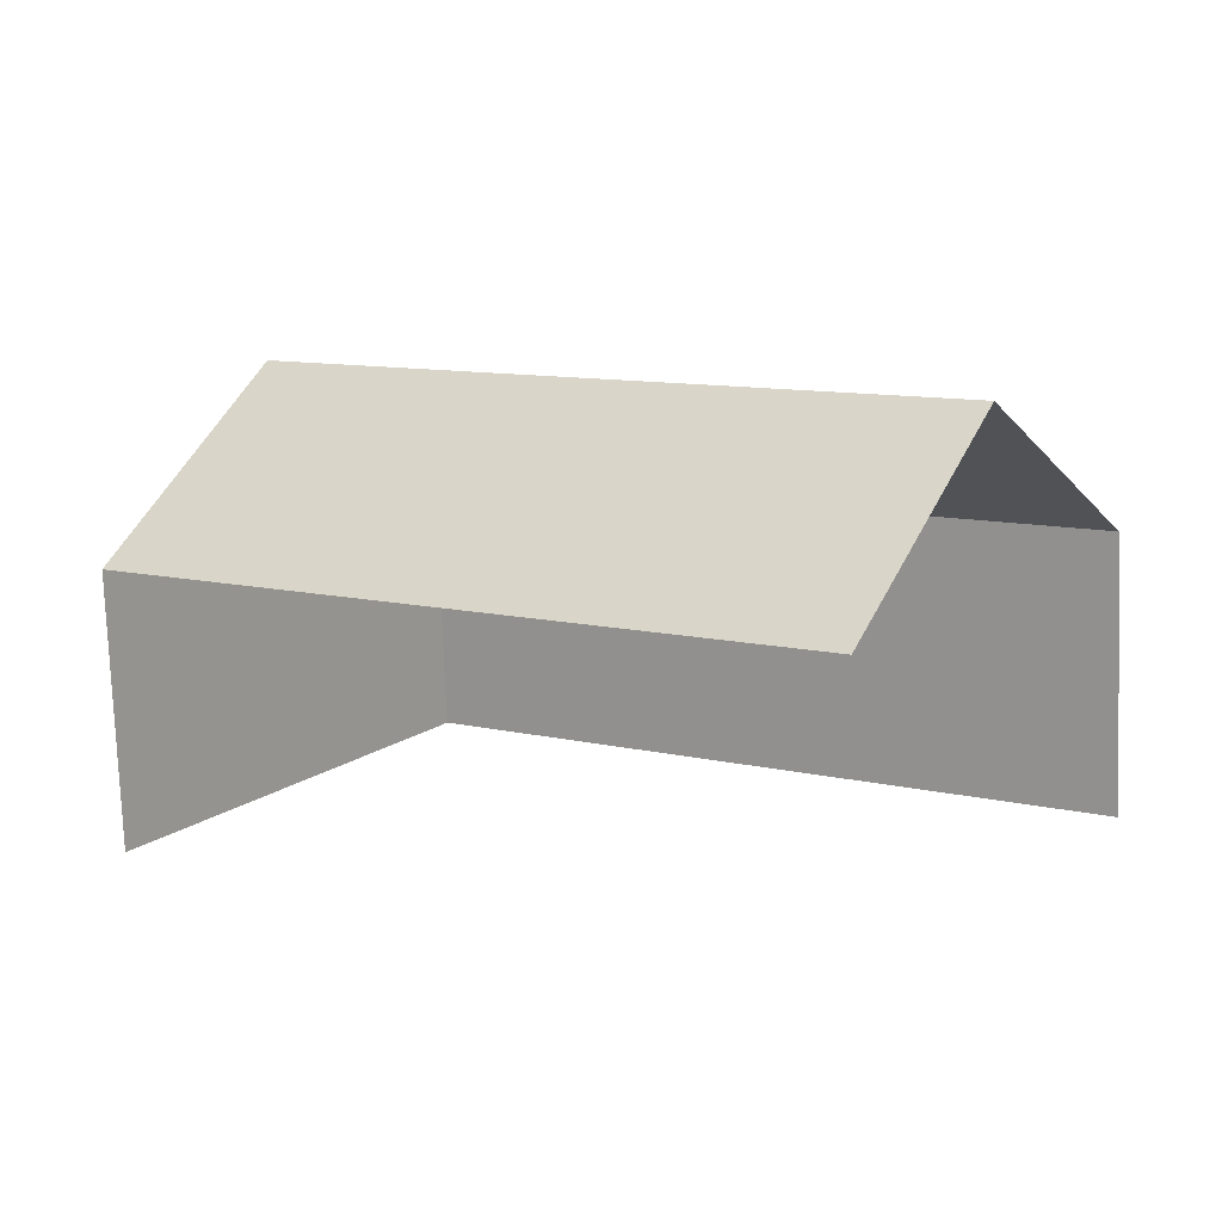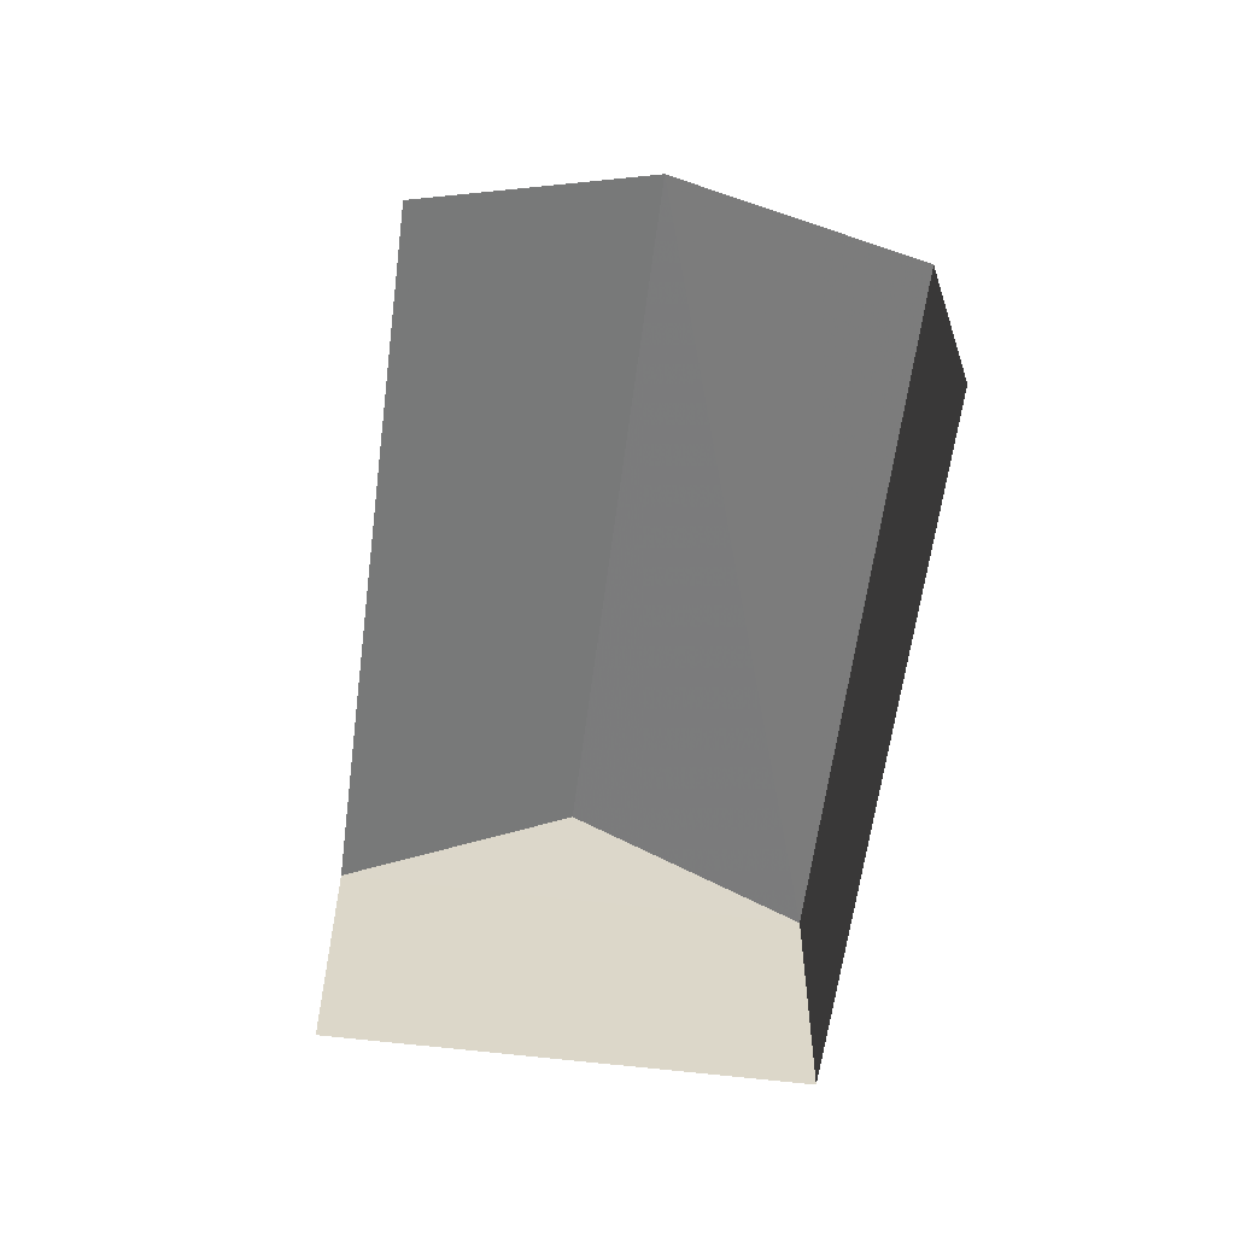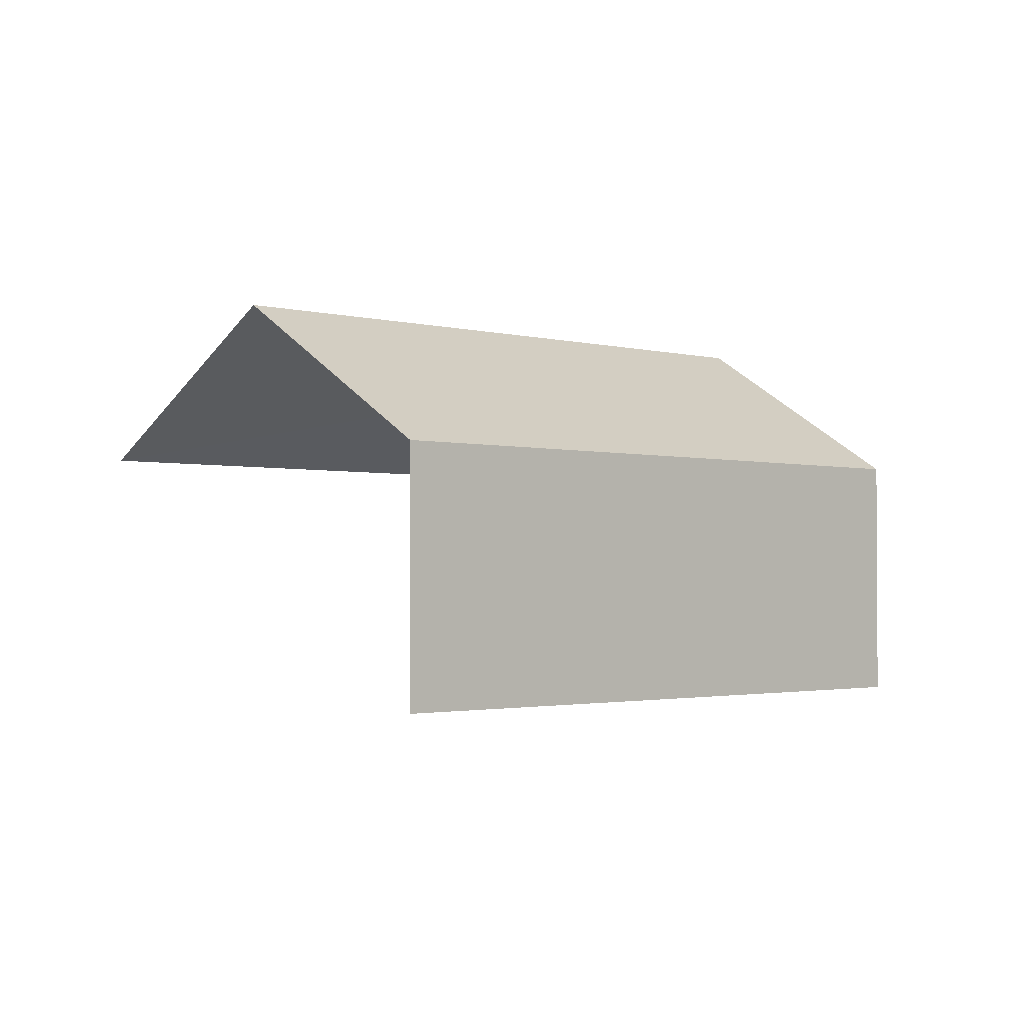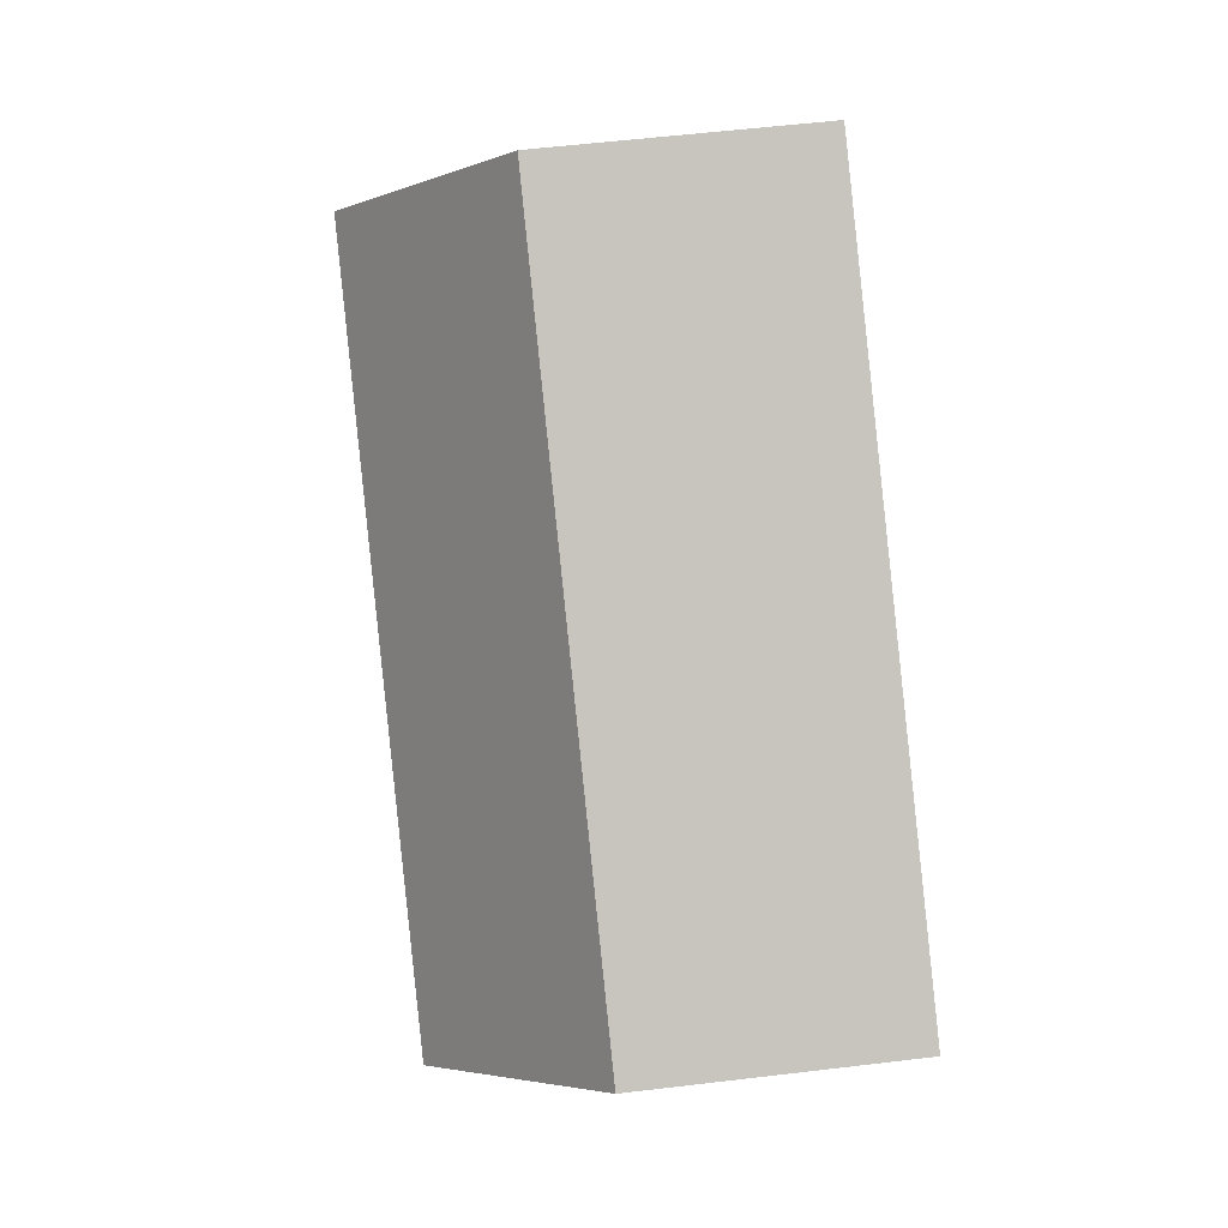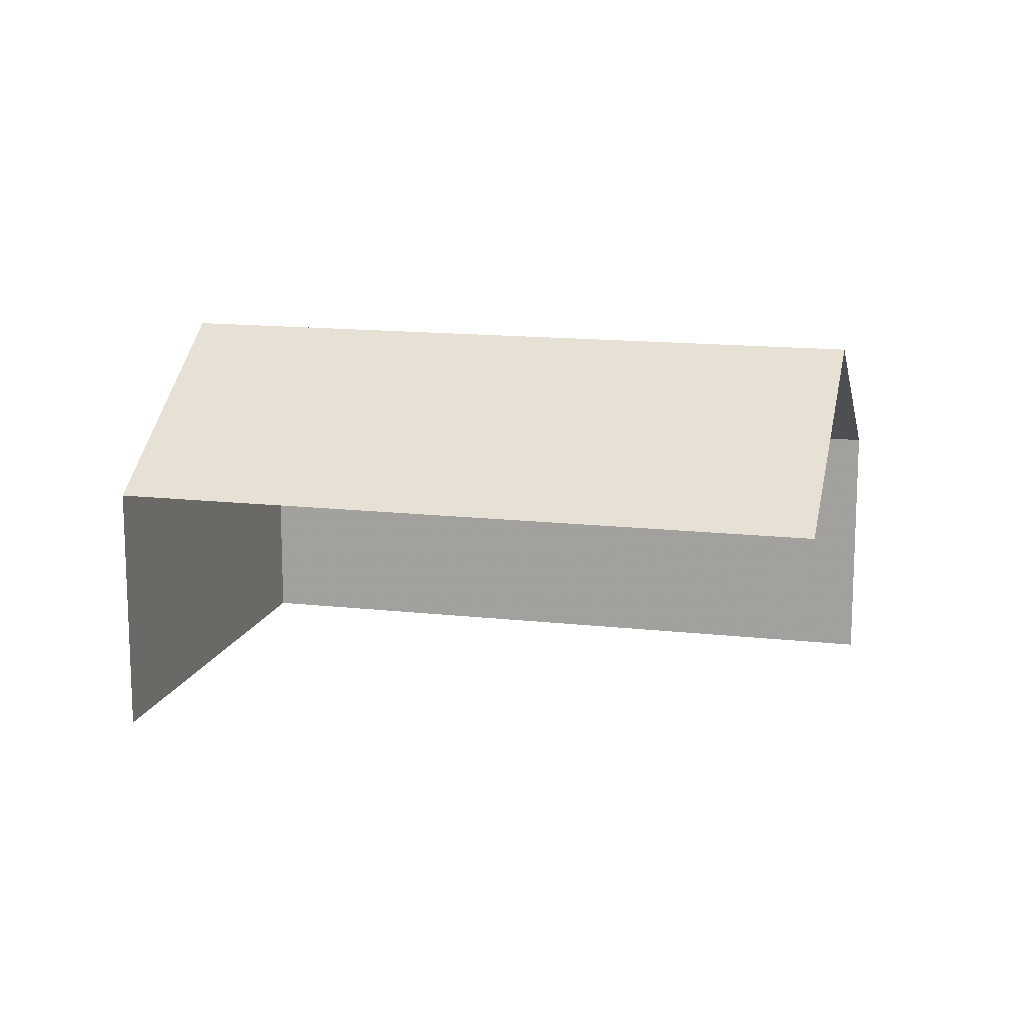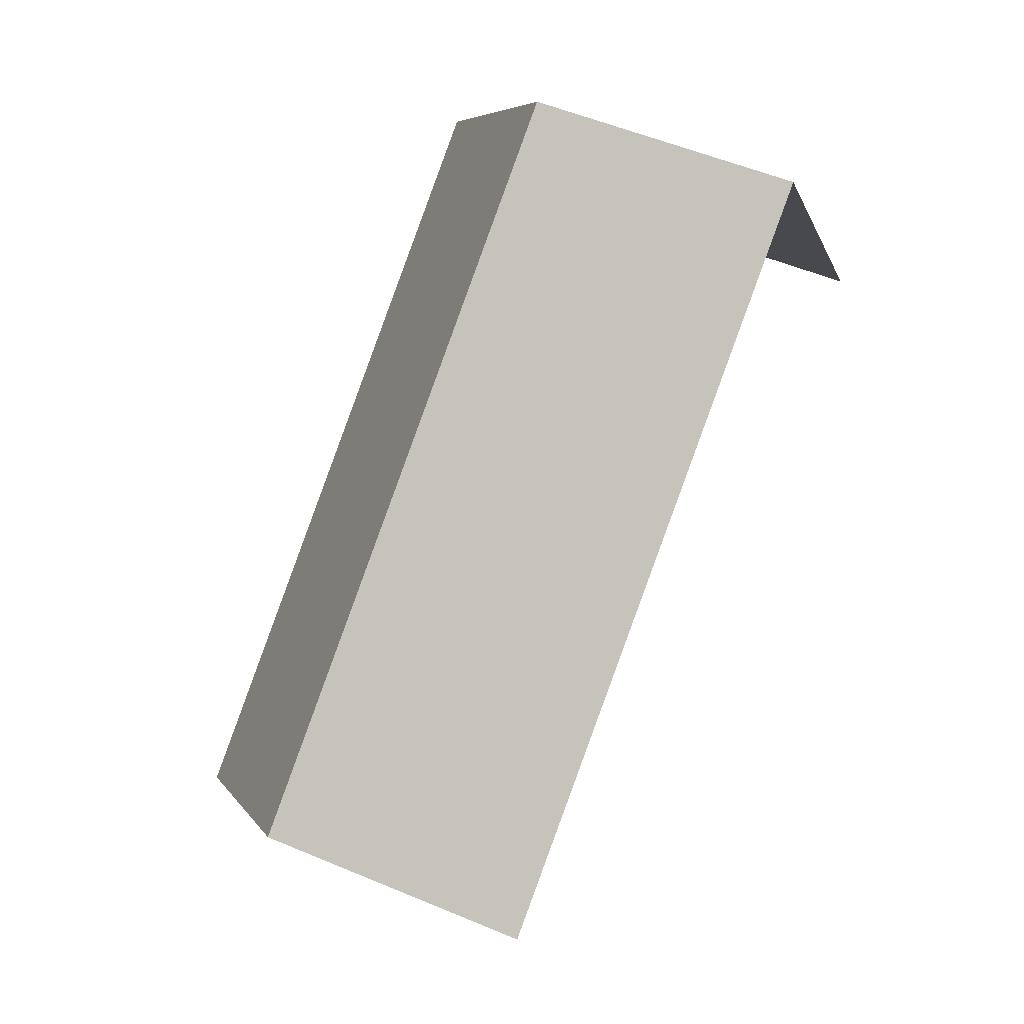
<metadata>
{"format":"obj","ext":"obj","renderer":"f3d","projection":"perspective","resolution":1024,"background":"white","views":[{"elev":-77.0,"azim":2.3,"up":"+Y"},{"elev":-60.2,"azim":49.2,"up":"+Z"},{"elev":-1.9,"azim":102.0,"up":"+Z"},{"elev":57.0,"azim":82.9,"up":"+Y"},{"elev":14.1,"azim":-19.3,"up":"+Z"},{"elev":53.3,"azim":114.3,"up":"+Y"}]}
</metadata>
<code>
v -2.213e+05 -1.253e+05 26.03
v -2.213e+05 -1.253e+05 26.03
v -2.213e+05 -1.253e+05 26.03
v -2.213e+05 -1.253e+05 26.03
v -2.213e+05 -1.253e+05 34.78
v -2.213e+05 -1.253e+05 31.56
v -2.213e+05 -1.253e+05 34.78
v -2.213e+05 -1.253e+05 31.56
v -2.213e+05 -1.253e+05 31.56
v -2.213e+05 -1.253e+05 31.56
f 1 2 3
f 1 4 2
f 2 4 9
f 9 8 5
f 9 4 8
f 10 3 2
f 9 10 2
f 5 6 7
f 5 8 6
f 7 9 5
f 7 10 9
f 6 4 1
f 6 8 4
f 1 3 6
f 6 10 7
f 6 3 10

</code>
